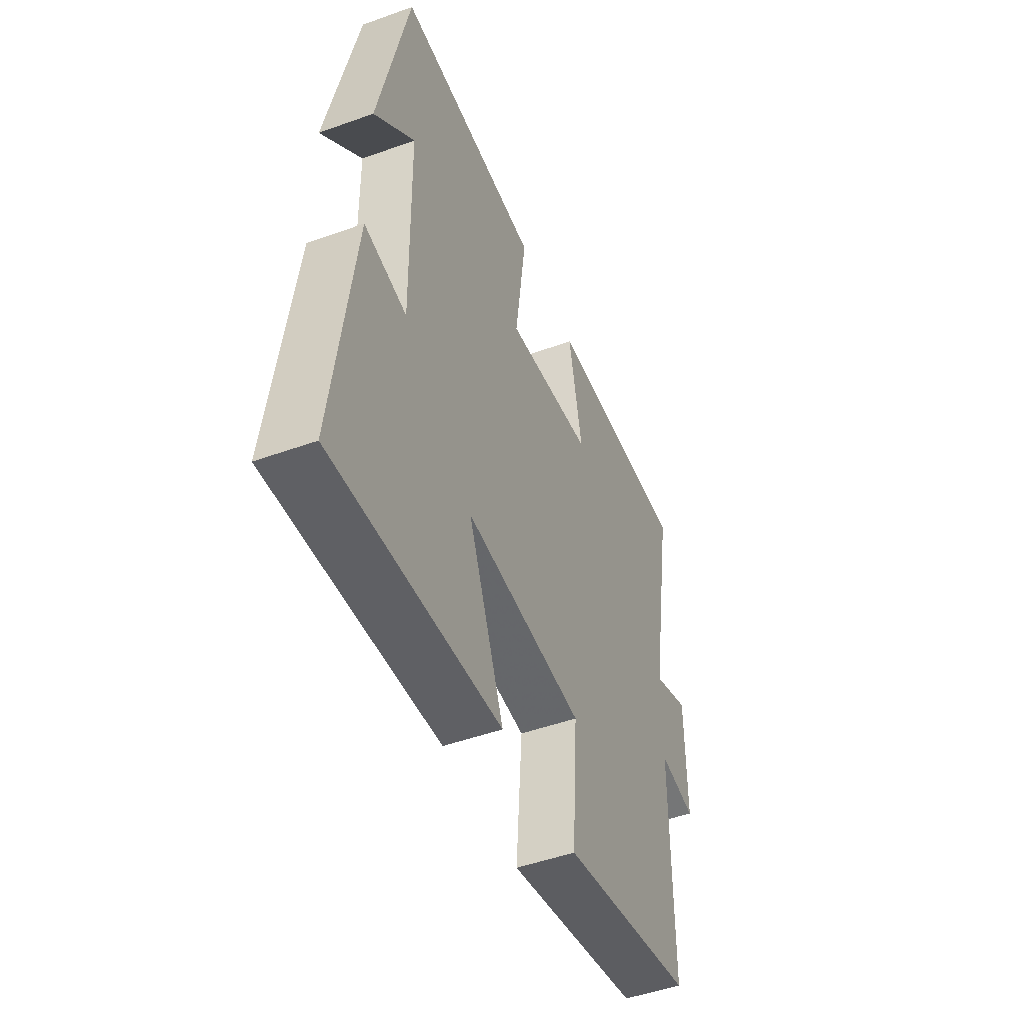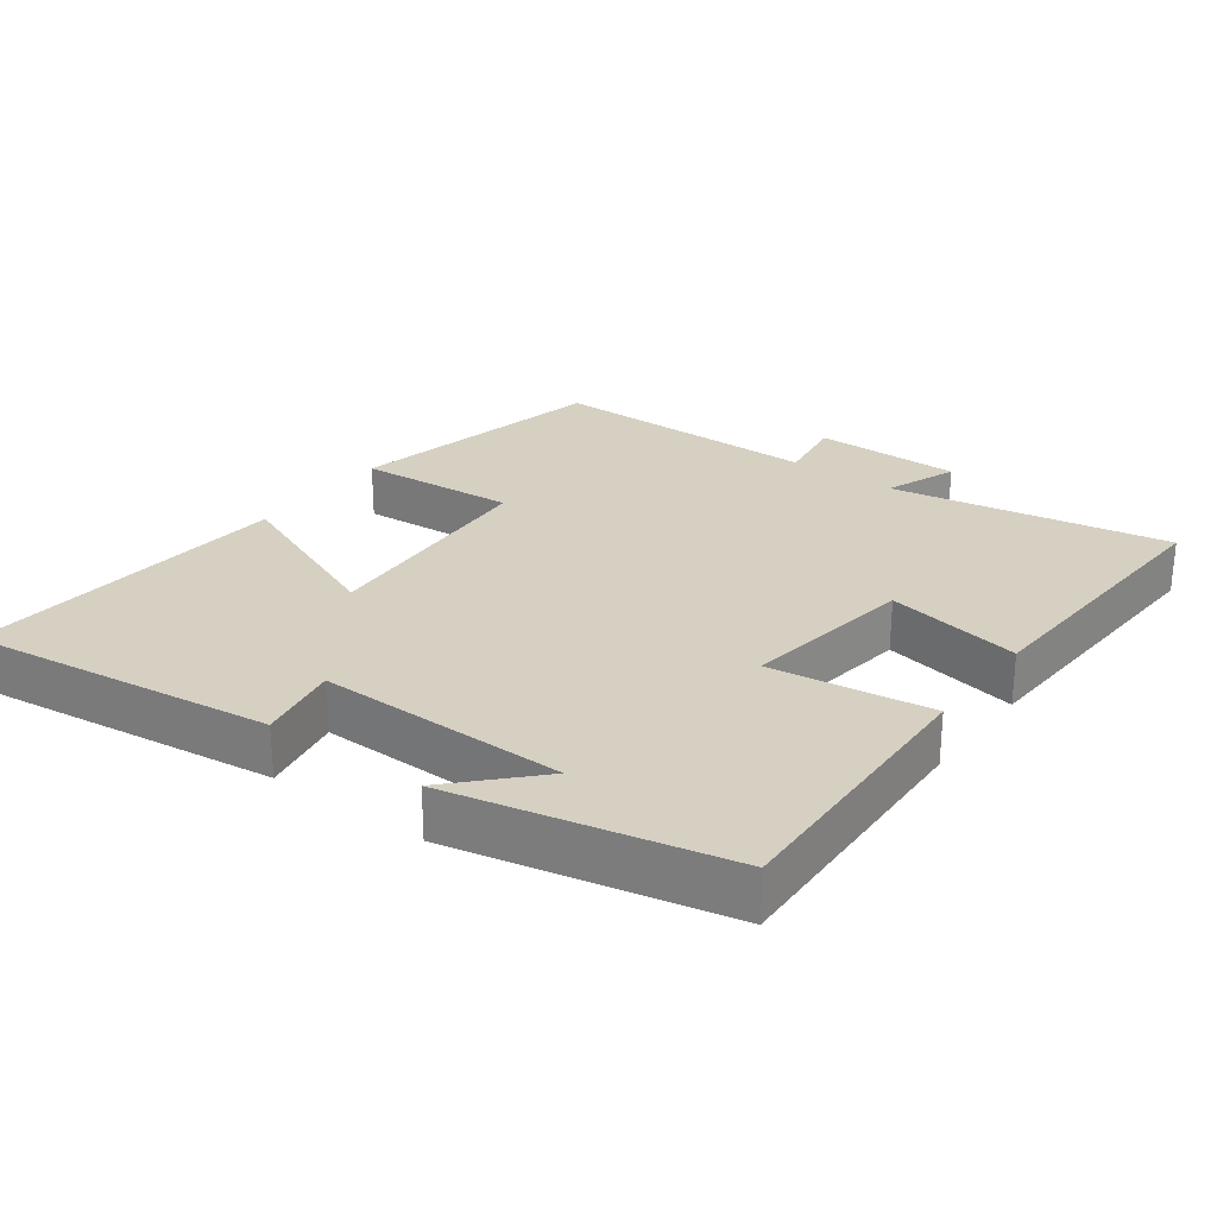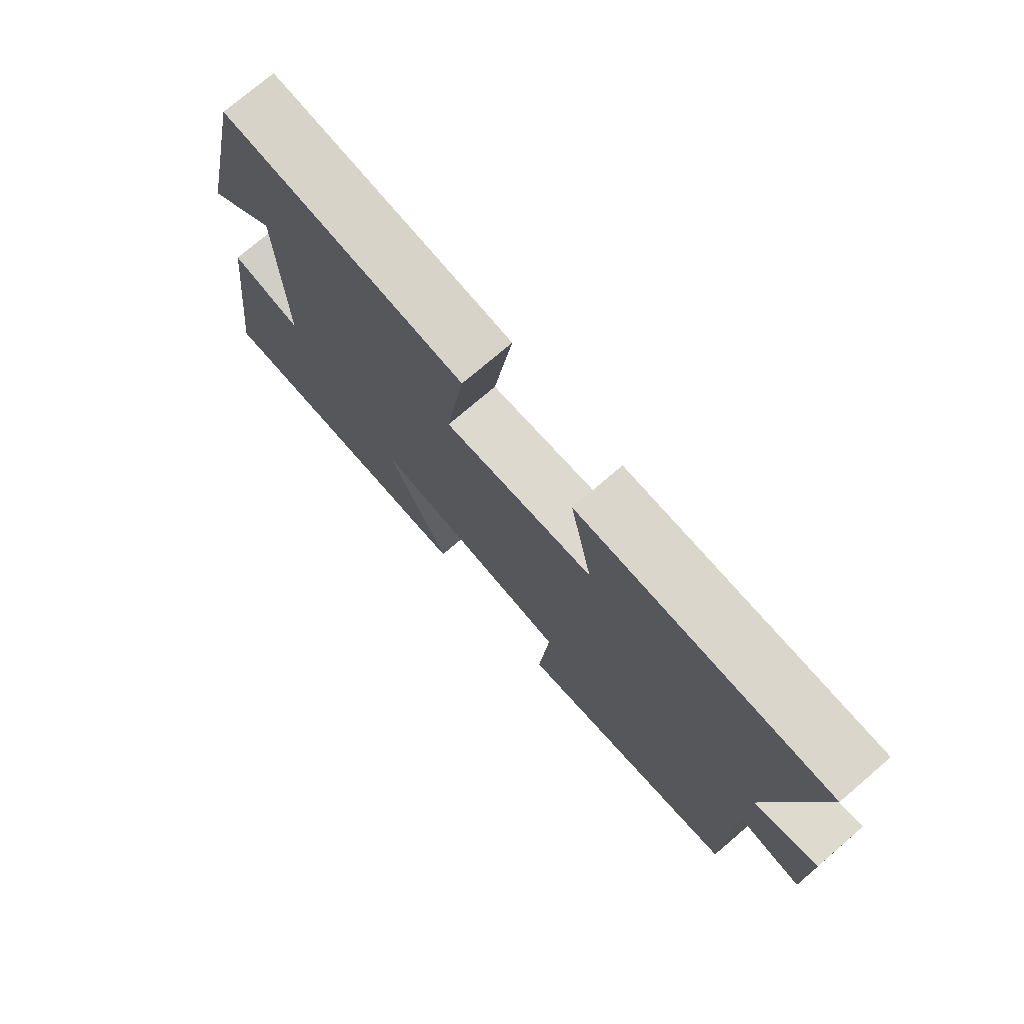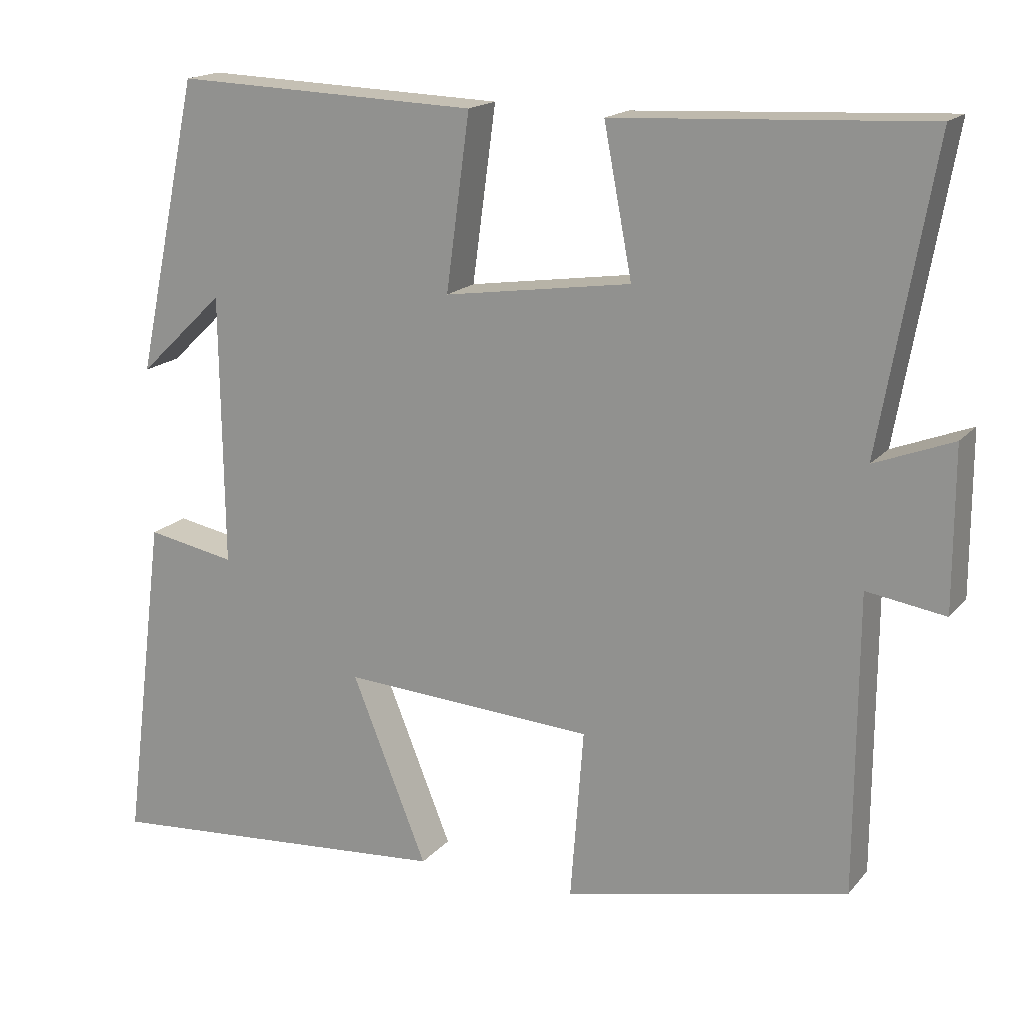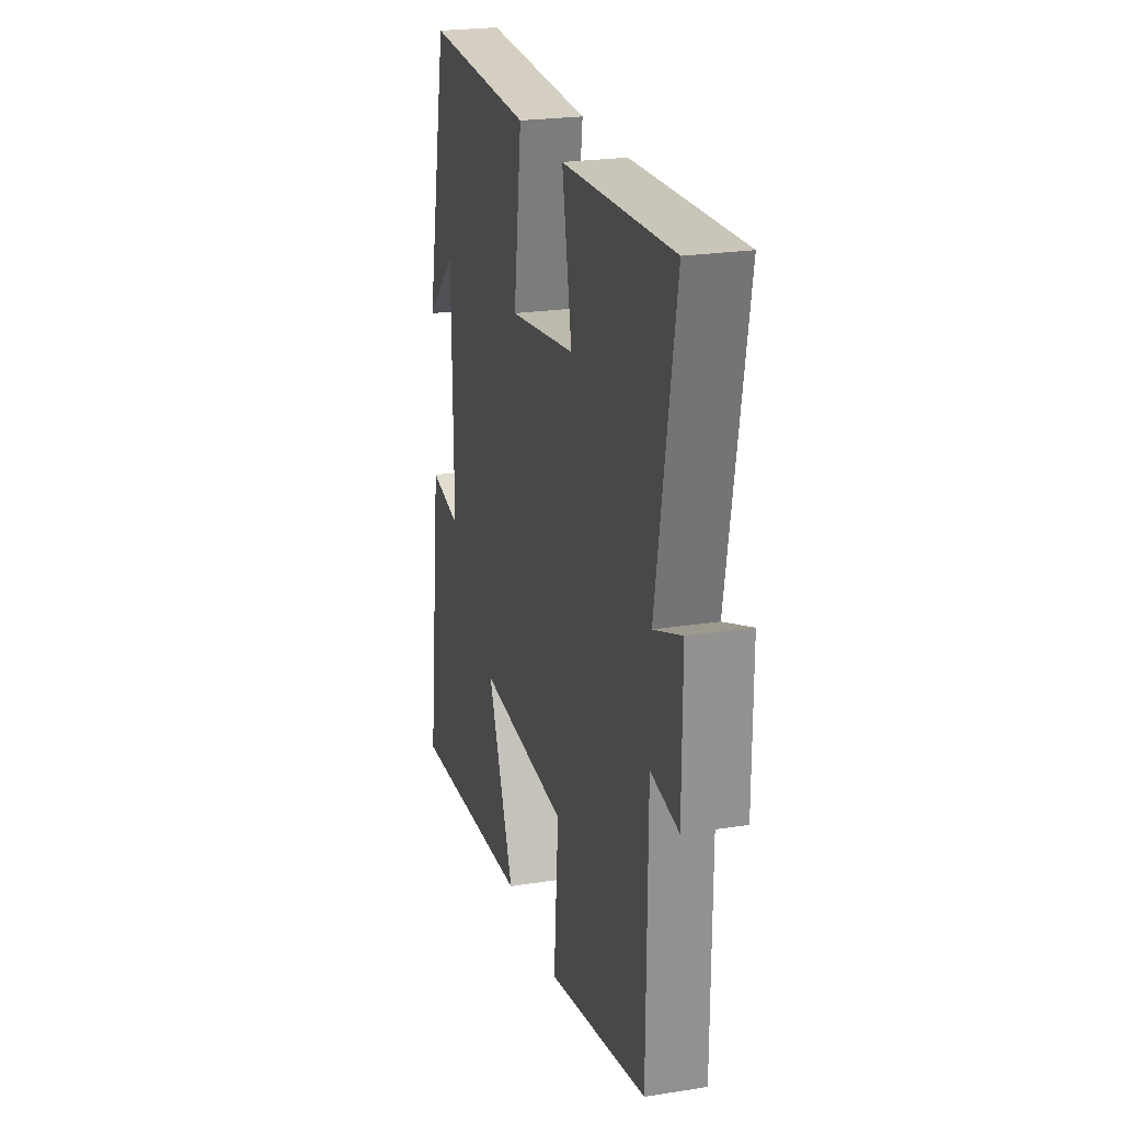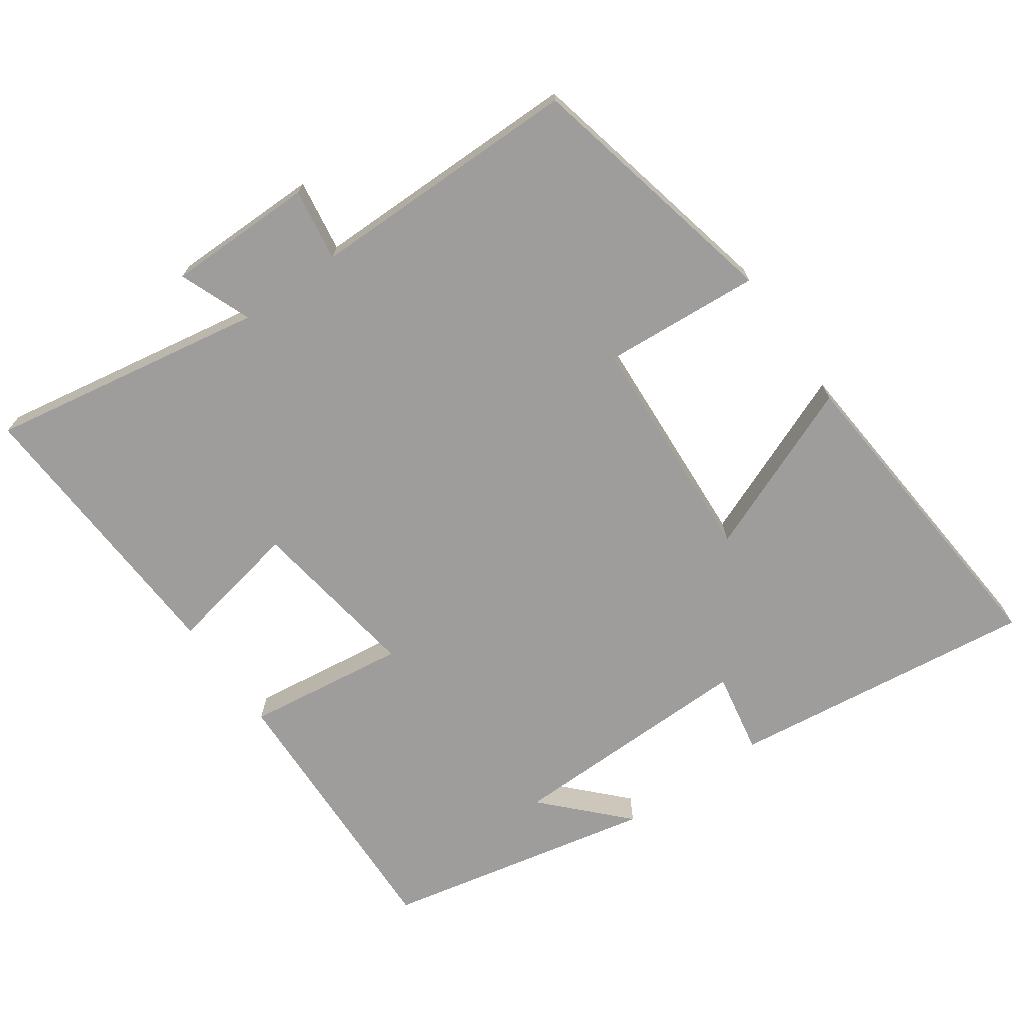
<metadata>
{"format":"obj","ext":"obj","renderer":"f3d","projection":"perspective","resolution":1024,"background":"white","views":[{"elev":-48.9,"azim":-68.2,"up":"+Z"},{"elev":26.5,"azim":-53.5,"up":"+Y"},{"elev":75.4,"azim":49.5,"up":"+Z"},{"elev":17.1,"azim":26.6,"up":"+Z"},{"elev":23.6,"azim":75.2,"up":"+Z"},{"elev":-70.6,"azim":125.3,"up":"+Y"}]}
</metadata>
<code>
v 0.57 0.07 0.521
v 0.5 0.07 0.125
v 0.603 0.07 0.165
v 0.603 0.07 -0.045
v 0.5 0.07 -0.029
v 0.498 0.07 -0.418
v 0.125 0.07 -0.5
v 0.142 0.07 -0.275
v -0.19 0.07 -0.255
v -0.091 0.07 -0.5
v -0.556 0.07 -0.537
v -0.5 0.07 -0.099
v -0.383 0.07 -0.121
v -0.387 0.07 0.235
v -0.5 0.07 0.127
v -0.417 0.07 0.514
v -0.017 0.07 0.5
v -0.048 0.07 0.271
v 0.198 0.07 0.307
v 0.161 0.07 0.5
v 0.57 0 0.521
v 0.5 0 0.125
v 0.603 0 0.165
v 0.603 0 -0.045
v 0.5 0 -0.029
v 0.498 0 -0.418
v 0.125 0 -0.5
v 0.142 0 -0.275
v -0.19 0 -0.255
v -0.091 0 -0.5
v -0.556 0 -0.537
v -0.5 0 -0.099
v -0.383 0 -0.121
v -0.387 0 0.235
v -0.5 0 0.127
v -0.417 0 0.514
v -0.017 0 0.5
v -0.048 0 0.271
v 0.198 0 0.307
v 0.161 0 0.5
f 19 20 1 2
f 18 19 2
f 16 17 18
f 14 15 16
f 14 16 18
f 13 14 18 2
f 11 12 13
f 10 11 13
f 9 10 13
f 8 9 13 2
f 7 8 2
f 6 7 2
f 5 6 2
f 2 3 4 5
f 22 21 40 39
f 22 39 38
f 38 37 36
f 36 35 34
f 38 36 34
f 22 38 34 33
f 33 32 31
f 33 31 30
f 33 30 29
f 22 33 29 28
f 22 28 27
f 22 27 26
f 22 26 25
f 25 24 23 22
f 1 21 22 2
f 2 22 23 3
f 3 23 24 4
f 4 24 25 5
f 5 25 26 6
f 6 26 27 7
f 7 27 28 8
f 8 28 29 9
f 9 29 30 10
f 10 30 31 11
f 11 31 32 12
f 12 32 33 13
f 13 33 34 14
f 14 34 35 15
f 15 35 36 16
f 16 36 37 17
f 17 37 38 18
f 18 38 39 19
f 19 39 40 20
f 20 40 21 1

</code>
